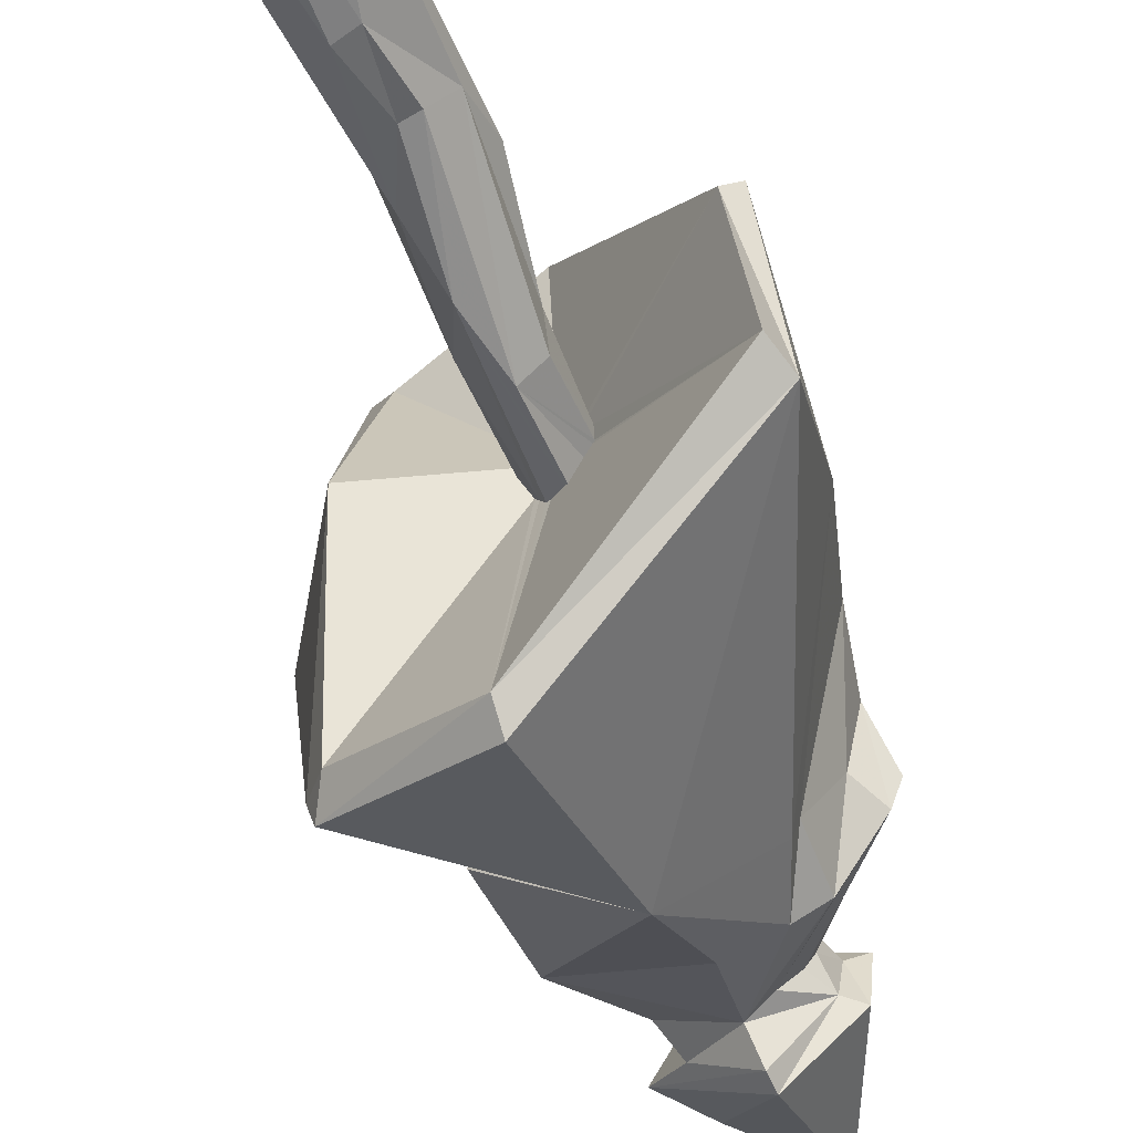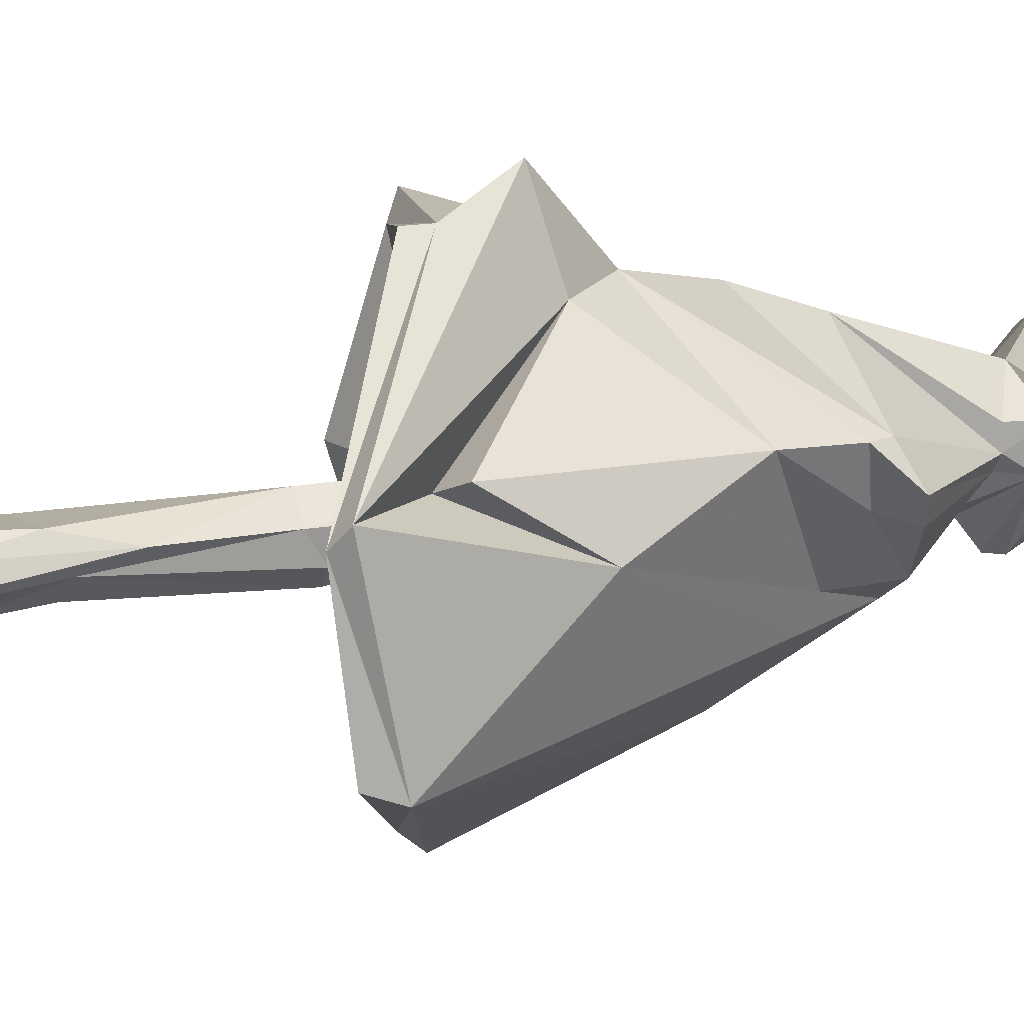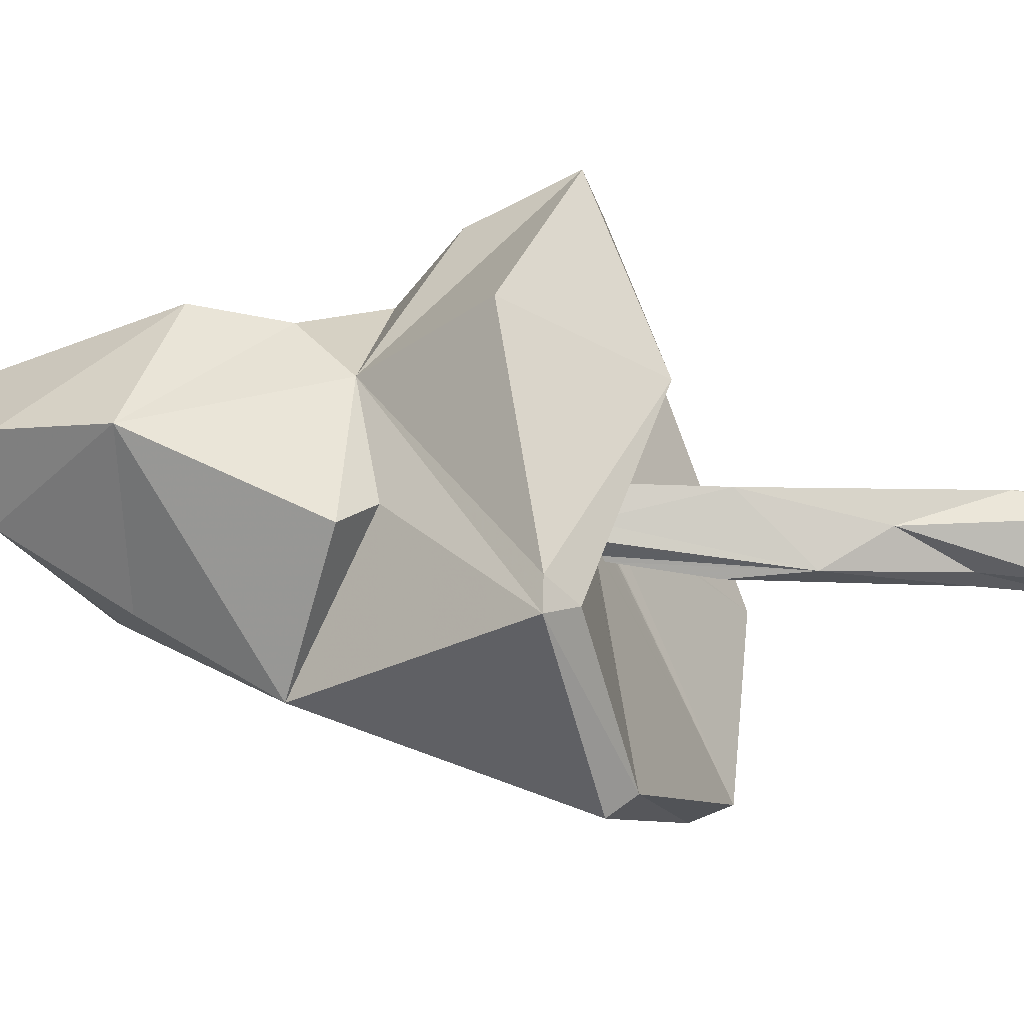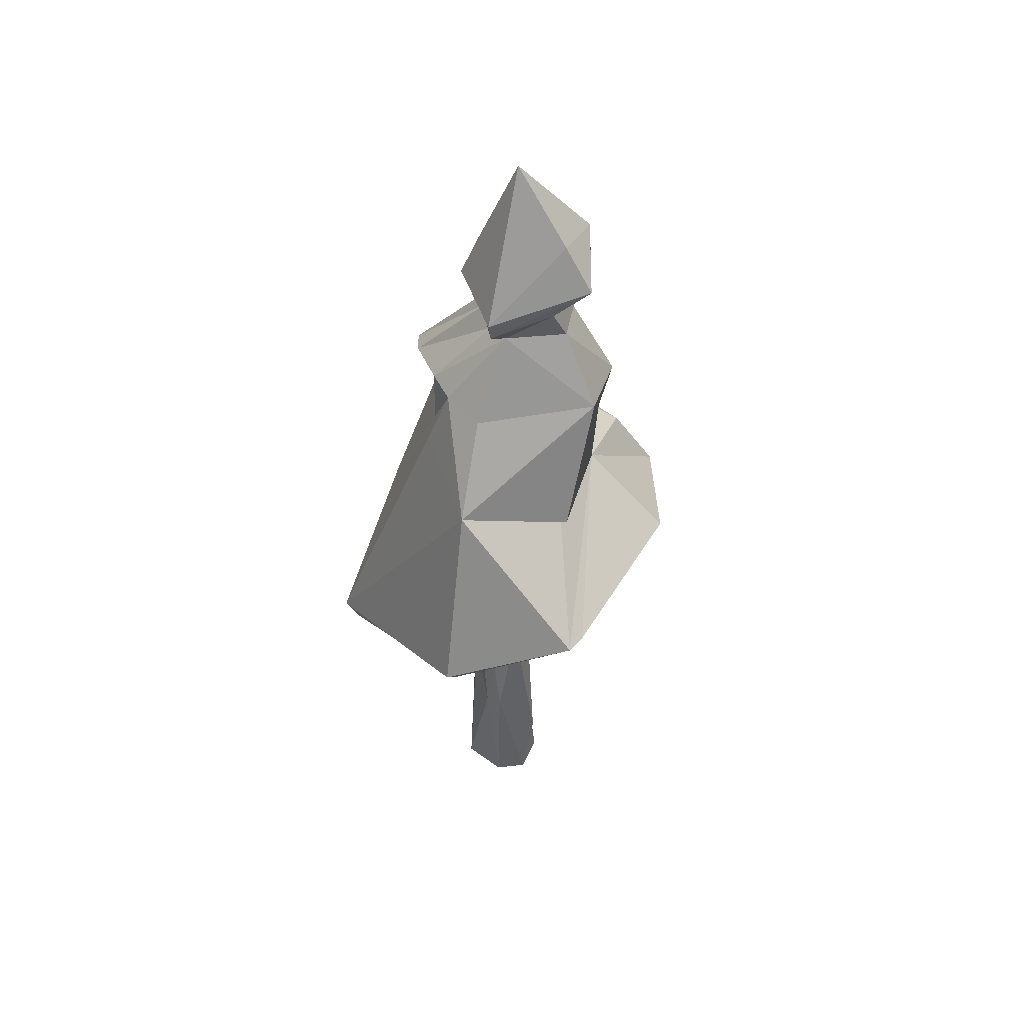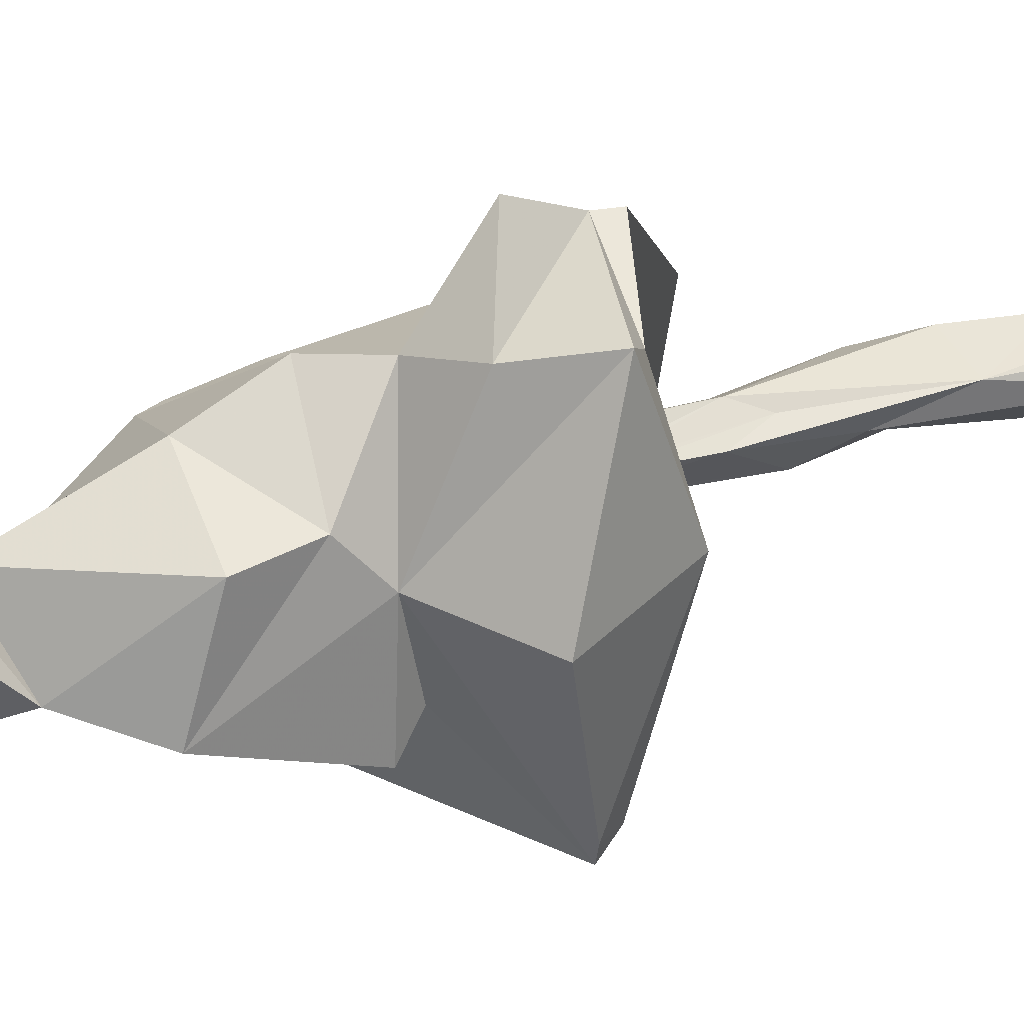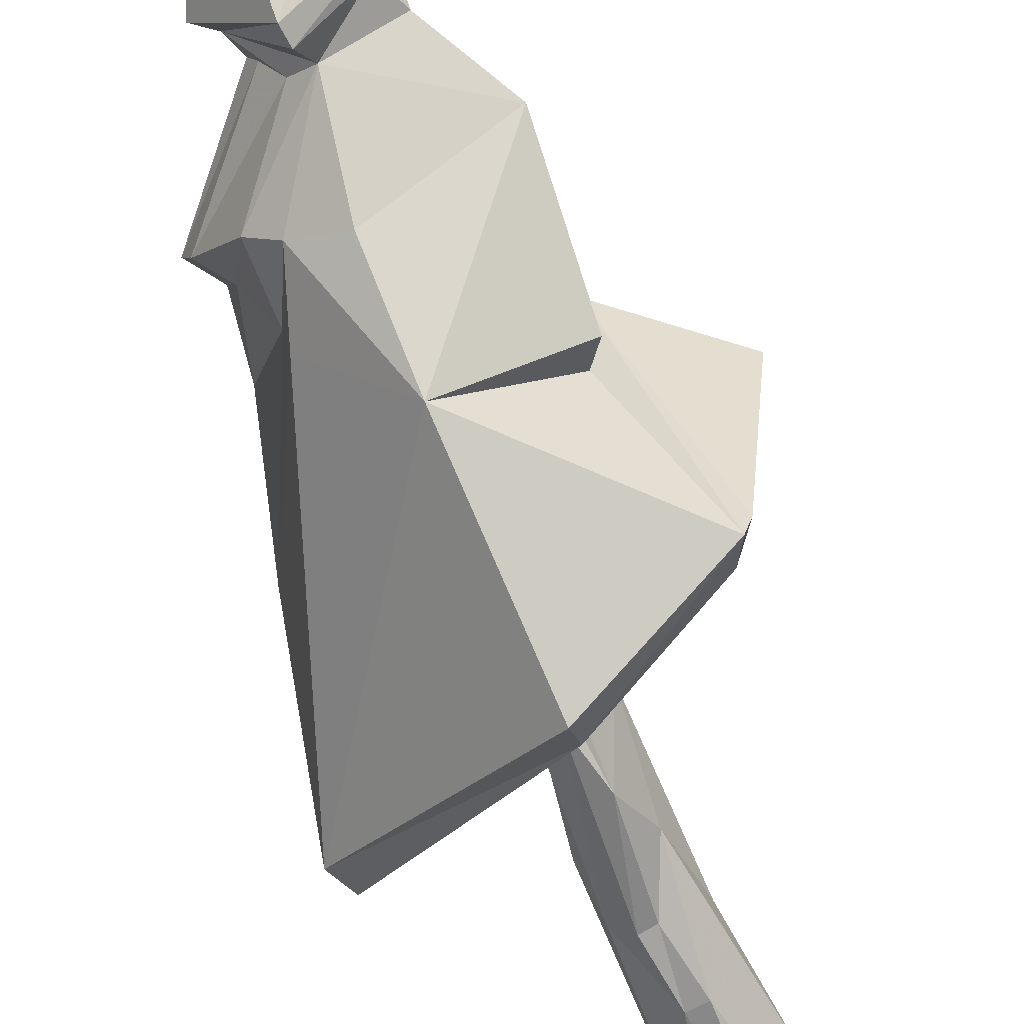
<metadata>
{"format":"obj","ext":"obj","renderer":"f3d","projection":"perspective","resolution":1024,"background":"white","views":[{"elev":-55.9,"azim":-158.7,"up":"+Y"},{"elev":17.8,"azim":-111.6,"up":"+Y"},{"elev":-36.0,"azim":84.0,"up":"+Y"},{"elev":46.4,"azim":22.5,"up":"+Z"},{"elev":36.4,"azim":69.8,"up":"+Y"},{"elev":-68.9,"azim":22.7,"up":"+Y"}]}
</metadata>
<code>
o Object.1
v 0.858 -47.17 197.8
v 3.852 -70 139.3
v 44.27 -53.78 155.2
v -0.8884 -28.46 226.7
v 34.66 -10.99 232.1
v 32.29 -28.33 191.1
v -17.6 -2.011 267.7
v 0.858 -22.34 265.1
v 0.7332 3.353 311.7
v -18.73 13.96 268.6
v -12.61 -1.387 263.7
v -10.99 3.602 256.5
v -8.623 -0.7636 255.8
v -52.03 19.07 105.7
v -7.126 59.99 138.1
v -48.17 13.33 101.9
v -6.252 59.86 130.9
v 28.18 51.88 140.8
v -0.639 8.218 139.6
v -3.383 10.34 140.8
v 34.16 7.844 129.5
v 22.44 51.38 167.8
v 27.55 8.966 188.1
v 35.04 57.62 145.8
v 55.87 7.469 164.9
v 24.56 23.19 199.8
v 4.6 44.77 179.6
v -55.9 -33.57 114.5
v -48.54 3.602 157.9
v -14.61 -22.09 228.2
v -22.84 -15.86 210.9
v -21.85 -24.22 208.3
v 3.103 -13.36 253.9
v 28.68 -1.387 272.2
v 19.07 -0.1399 286.9
v -39.18 19.32 192.9
v -11.37 44.14 162.8
v -3.009 69.97 157.2
v 6.846 28.55 273.6
v 20.69 16.83 285
v 20.07 19.82 275.3
v -22.59 -15.73 230.2
v -3.882 -8.498 252.6
v -52.91 -30.58 105.7
v 3.977 -64.51 133.1
v -30.45 1.981 217.4
v -41.43 20.82 131.7
v 21.32 -4.132 254.5
v 29.3 22.31 220.7
v -0.7637 33.67 222.2
v -4.88 43.27 197.3
v -32.32 17.07 220.8
v 46.26 -46.79 155.2
v 40.15 -48.91 147.8
v -5.005 11.46 140.2
v -6.003 12.21 139.2
v -8.623 10.34 137.2
v -10.12 8.966 136.2
v -13.61 5.723 133.7
v -13.49 2.105 134.6
v -12.99 1.731 135
v -10.99 -0.1399 135.8
v -7.625 -5.005 137
v -6.751 -4.256 137.6
v -3.508 -3.882 139.6
v 1.482 6.97 139.5
v -0.01523 7.844 139.6
v 2.729 6.222 139.3
v 0.359 1.606 141.7
v -0.7637 -0.5142 141.1
v -2.51 -3.757 140
v 17.95 -7.625 263.8
v 3.727 18.45 264.7
v -13.49 10.46 265.7
v -10.74 10.09 256.5
v -38.81 6.596 225.3
v -35.69 -0.7636 226.3
v -35.19 17.32 214.2
v 26.8 -19.6 183
v -29.33 15.45 128.6
v 1.232 -21.35 259.6
v -2.011 18.57 -0
v -18.85 11.71 -0
v -9.621 13.21 36.05
v -15.48 8.717 40.04
v -18.35 -2.385 -0
v -3.383 -7.126 -0
v -8.872 -5.254 44.41
v -2.884 -6.502 45.66
v 5.972 -1.637 -0
v 8.218 3.478 24.45
v 5.972 11.34 -0
v 4.6 9.964 19.34
v -0.3895 13.21 17.84
v -5.13 6.347 -0
v -14.36 12.46 60.13
v -18.98 8.218 78.34
v -5.878 12.21 109.8
v -13.86 6.347 109.4
v -17.48 3.727 64.74
v -13.36 -1.886 114
v -11.49 -2.76 63.12
v -7.25 -7.749 114.3
v -6.627 -2.884 63.99
v -3.383 -7.126 95.93
v 0.9827 1.606 81.33
v 3.977 6.347 113.1
v 3.602 10.09 58.01
v -0.8884 9.341 100.7
f 1 2 3
f 4 1 5
f 5 1 6
f 7 8 9
f 7 9 10
f 11 12 13
f 14 15 16
f 16 15 17
f 18 19 20
f 19 18 21
f 22 23 24
f 24 23 25
f 26 23 27
f 14 28 29
f 30 31 32
f 30 4 33
f 8 34 35
f 36 27 37
f 14 38 15
f 39 40 41
f 9 39 10
f 42 31 30
f 11 43 33
f 30 1 4
f 2 1 28
f 32 1 30
f 44 45 28
f 28 45 2
f 14 16 28
f 28 16 44
f 33 4 5
f 31 42 46
f 13 43 11
f 47 29 36
f 33 42 30
f 33 5 48
f 49 26 50
f 50 26 51
f 51 52 50
f 34 41 40
f 40 35 34
f 26 49 5
f 5 49 48
f 6 23 5
f 5 23 26
f 53 23 3
f 2 45 3
f 3 45 54
f 37 27 38
f 38 27 22
f 23 22 27
f 38 22 15
f 15 22 24
f 20 55 17
f 18 20 17
f 14 37 38
f 36 37 47
f 55 56 17
f 57 58 16
f 17 57 16
f 57 17 56
f 44 16 59
f 44 59 60
f 44 60 61
f 58 59 16
f 44 61 62
f 44 62 63
f 63 64 65
f 44 63 65
f 44 65 45
f 66 67 19
f 68 66 19
f 21 68 19
f 69 68 21
f 69 21 54
f 70 69 45
f 71 70 45
f 65 71 45
f 54 45 69
f 25 23 53
f 17 15 18
f 18 15 24
f 25 21 24
f 24 21 18
f 54 21 53
f 53 21 25
f 3 54 53
f 33 48 72
f 73 48 49
f 50 73 49
f 74 73 75
f 75 73 50
f 11 74 12
f 12 74 75
f 12 75 50
f 13 12 76
f 12 50 52
f 52 76 12
f 13 76 77
f 77 43 13
f 77 42 43
f 33 43 42
f 51 26 27
f 27 78 52
f 52 51 27
f 76 52 78
f 77 76 78
f 78 46 77
f 46 42 77
f 6 1 79
f 79 23 6
f 79 1 3
f 3 23 79
f 47 37 80
f 80 29 47
f 80 37 14
f 14 29 80
f 36 78 27
f 46 78 36
f 31 46 36
f 36 29 31
f 32 31 29
f 29 28 32
f 28 1 32
f 33 81 11
f 33 72 81
f 11 81 8
f 8 7 11
f 74 11 7
f 7 10 74
f 81 72 34
f 34 8 81
f 48 73 39
f 39 41 48
f 73 10 39
f 73 74 10
f 72 48 41
f 41 34 72
f 9 40 39
f 35 40 9
f 8 35 9
f 82 83 84
f 84 83 85
f 83 86 85
f 86 87 88
f 88 87 89
f 87 90 89
f 89 90 91
f 92 93 90
f 90 93 91
f 82 94 92
f 92 94 93
f 82 84 94
f 95 82 92
f 95 92 90
f 86 95 87
f 90 87 95
f 82 95 83
f 95 86 83
f 96 97 98
f 98 97 99
f 97 100 99
f 99 100 101
f 102 103 100
f 100 103 101
f 104 105 102
f 102 105 103
f 106 105 104
f 106 107 105
f 106 108 107
f 107 108 109
f 109 108 98
f 108 96 98
f 56 98 57
f 99 57 98
f 58 99 59
f 57 99 58
f 101 60 59
f 101 59 99
f 101 103 60
f 61 60 103
f 62 61 103
f 103 63 62
f 63 103 105
f 64 63 105
f 65 64 105
f 71 65 105
f 105 70 71
f 105 107 70
f 70 68 69
f 70 107 68
f 109 68 107
f 109 66 68
f 98 67 66
f 66 109 98
f 67 98 56
f 20 19 55
f 56 19 67
f 56 55 19
f 84 85 96
f 96 85 97
f 85 86 97
f 97 86 100
f 86 88 100
f 100 88 102
f 89 104 88
f 88 104 102
f 89 106 104
f 91 106 89
f 93 108 91
f 91 108 106
f 93 94 108
f 94 84 108
f 108 84 96

</code>
